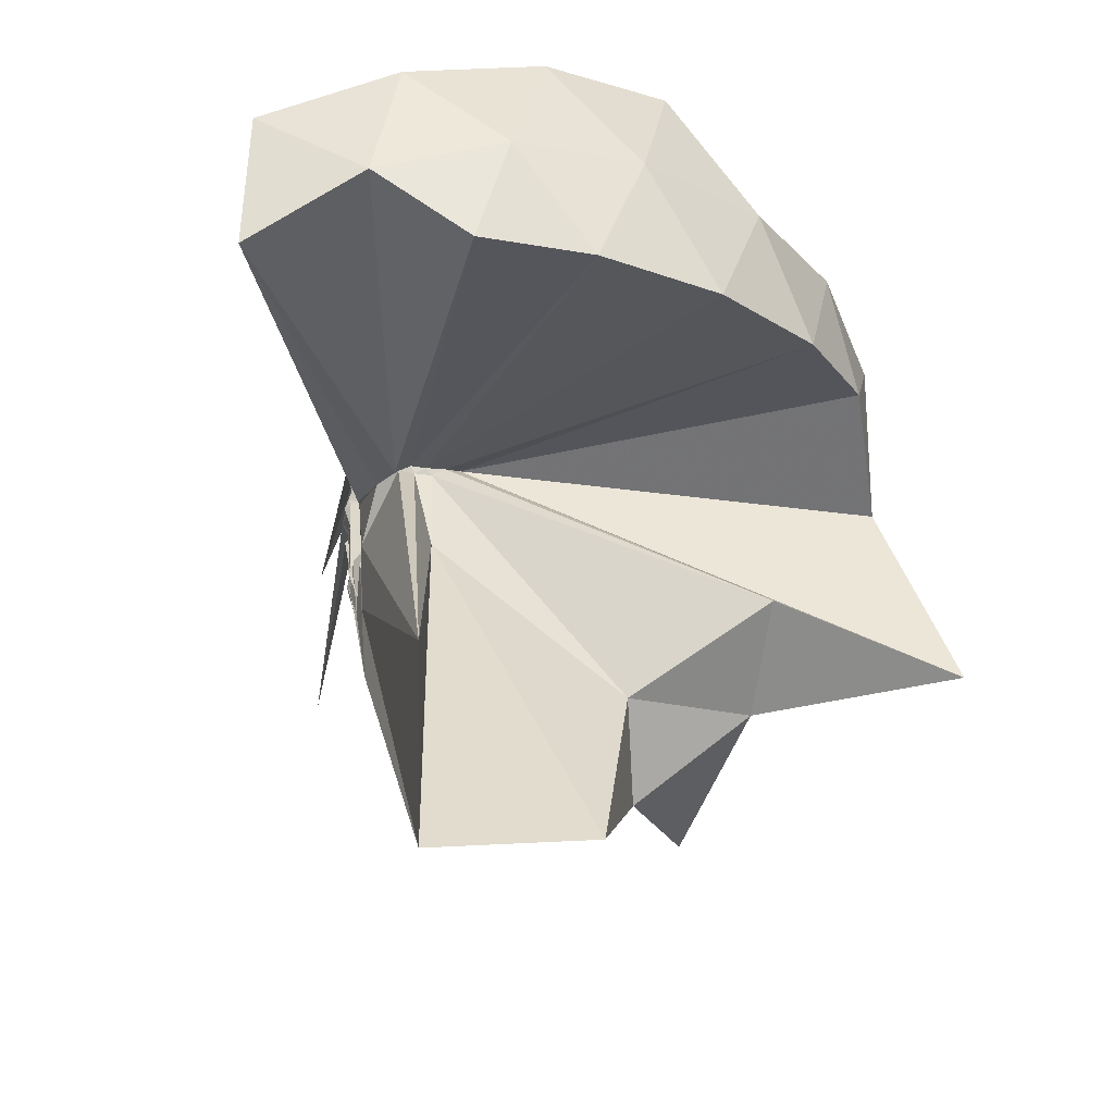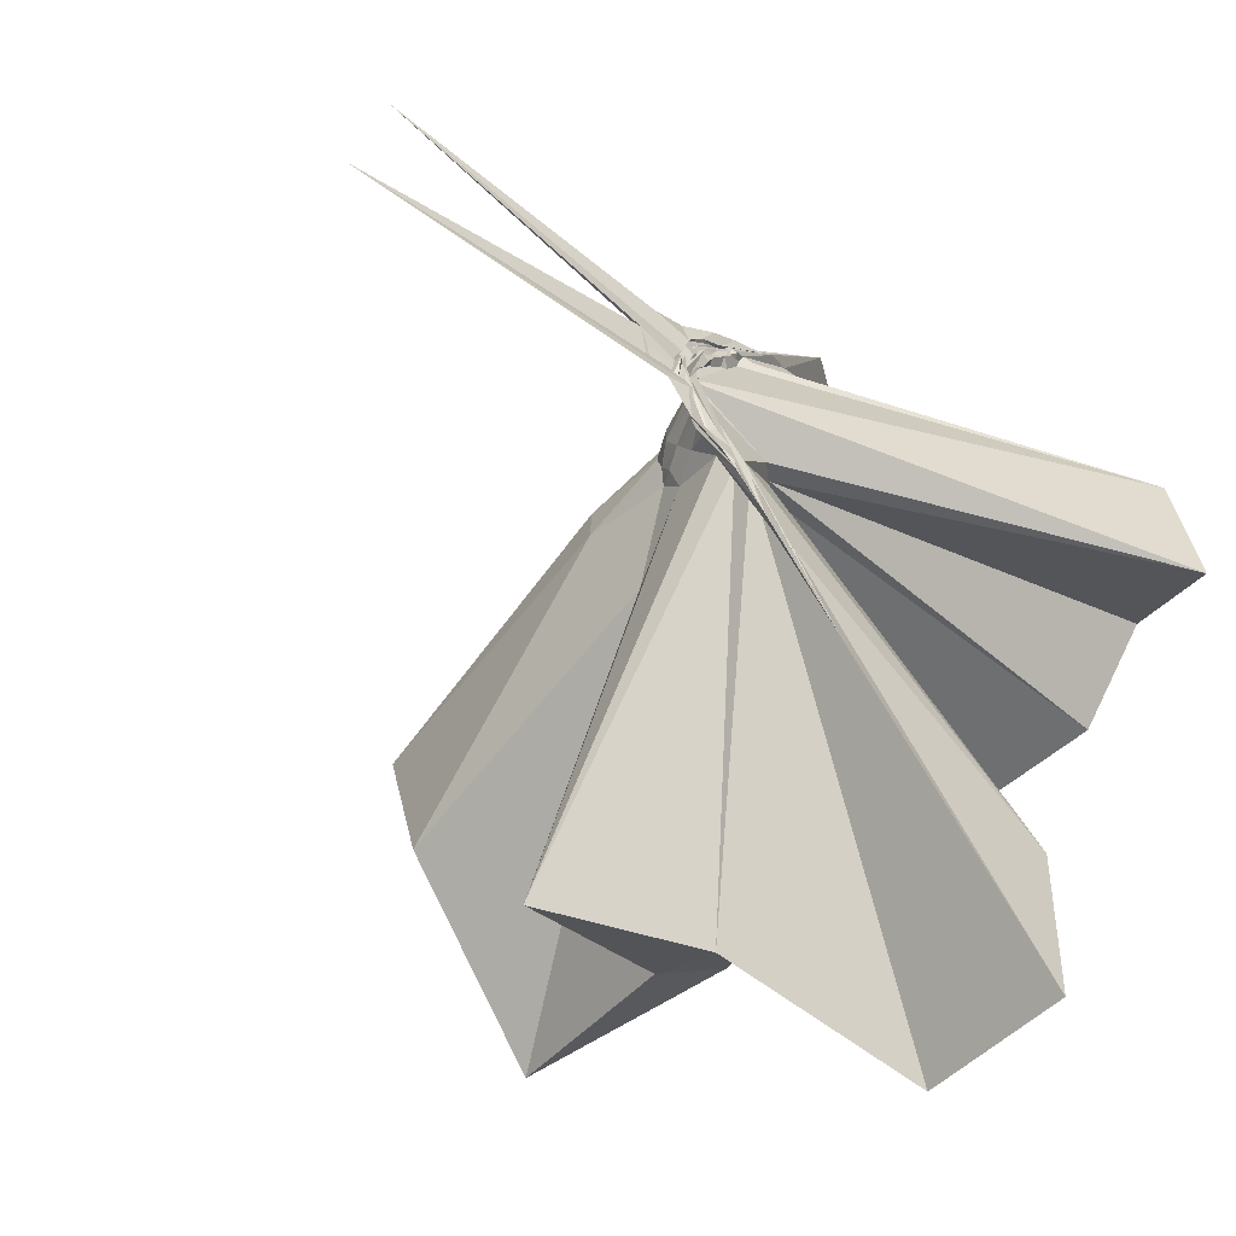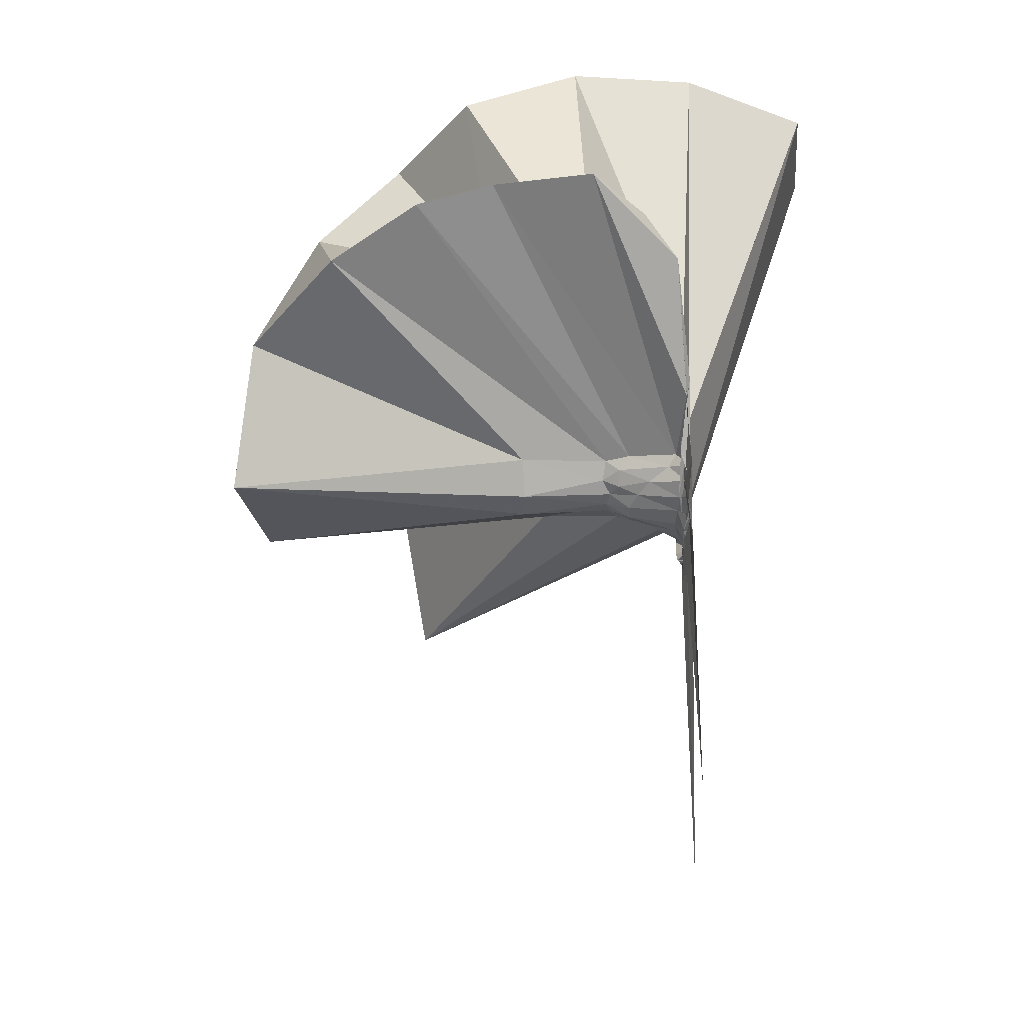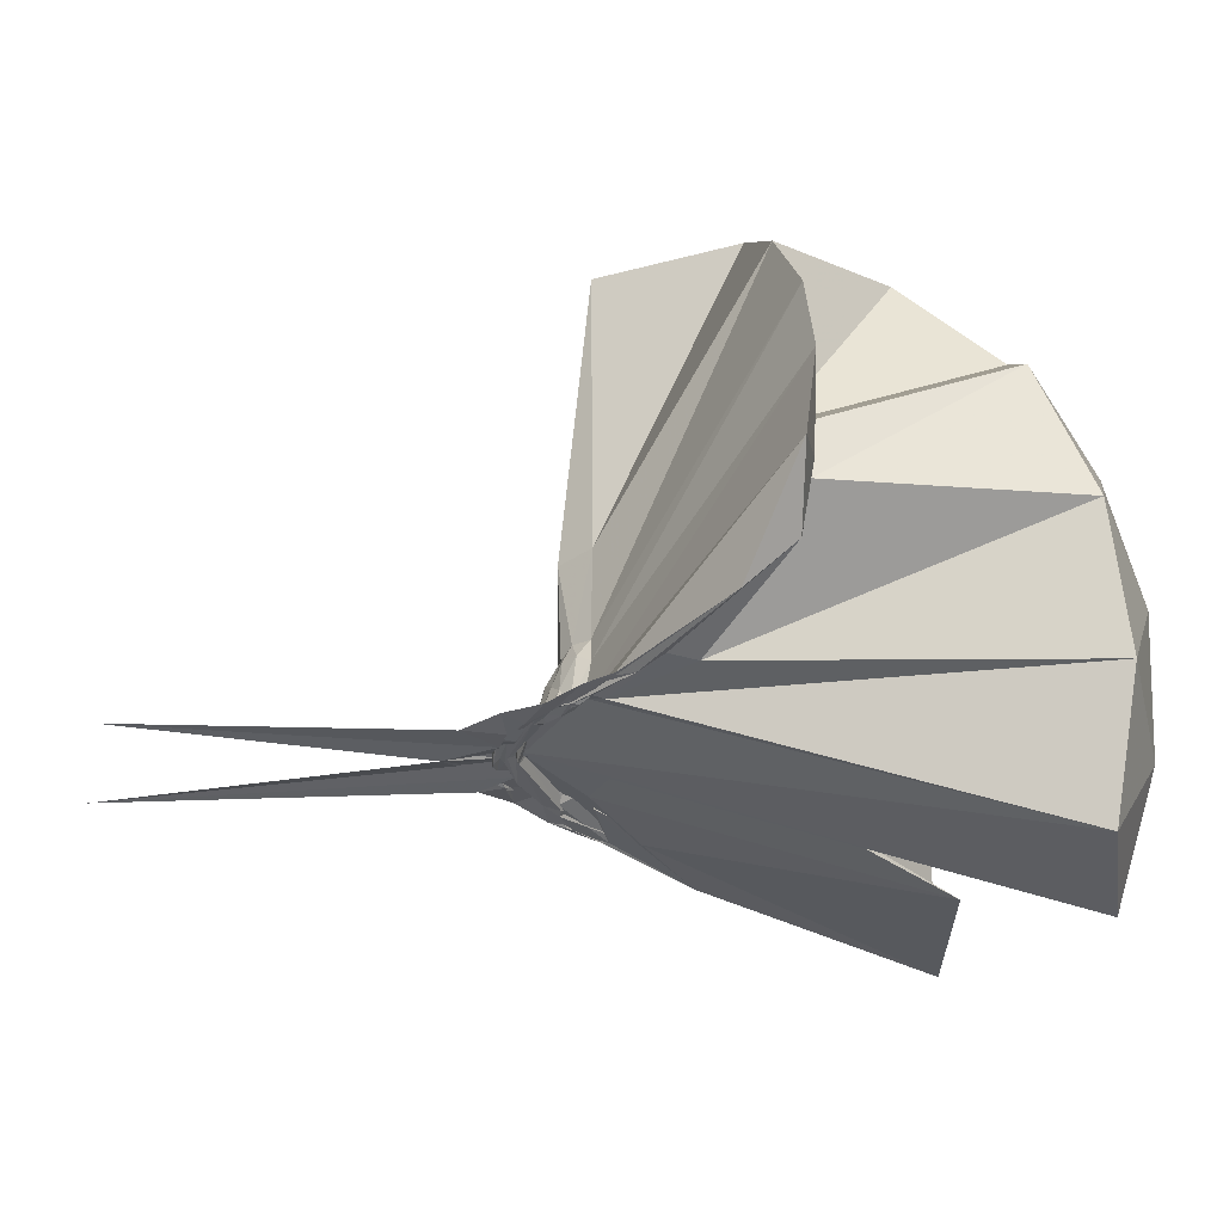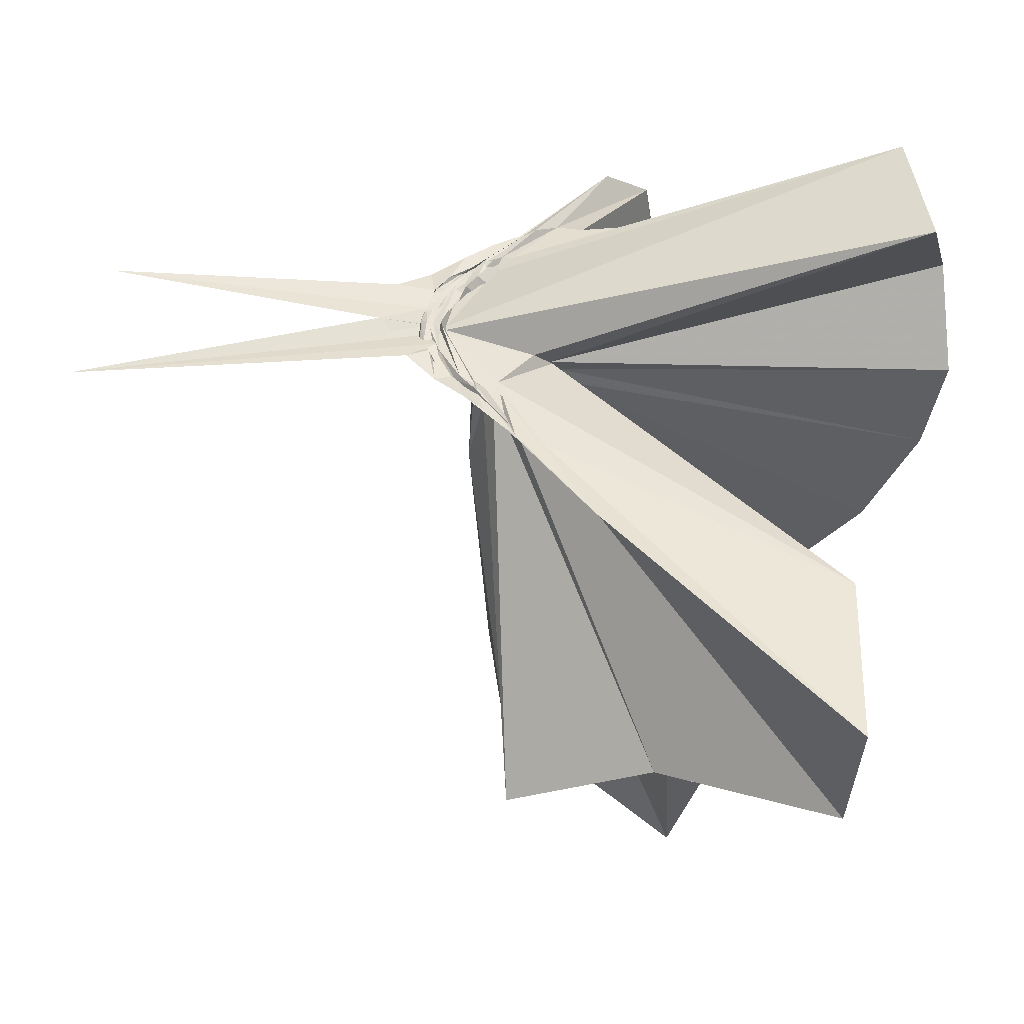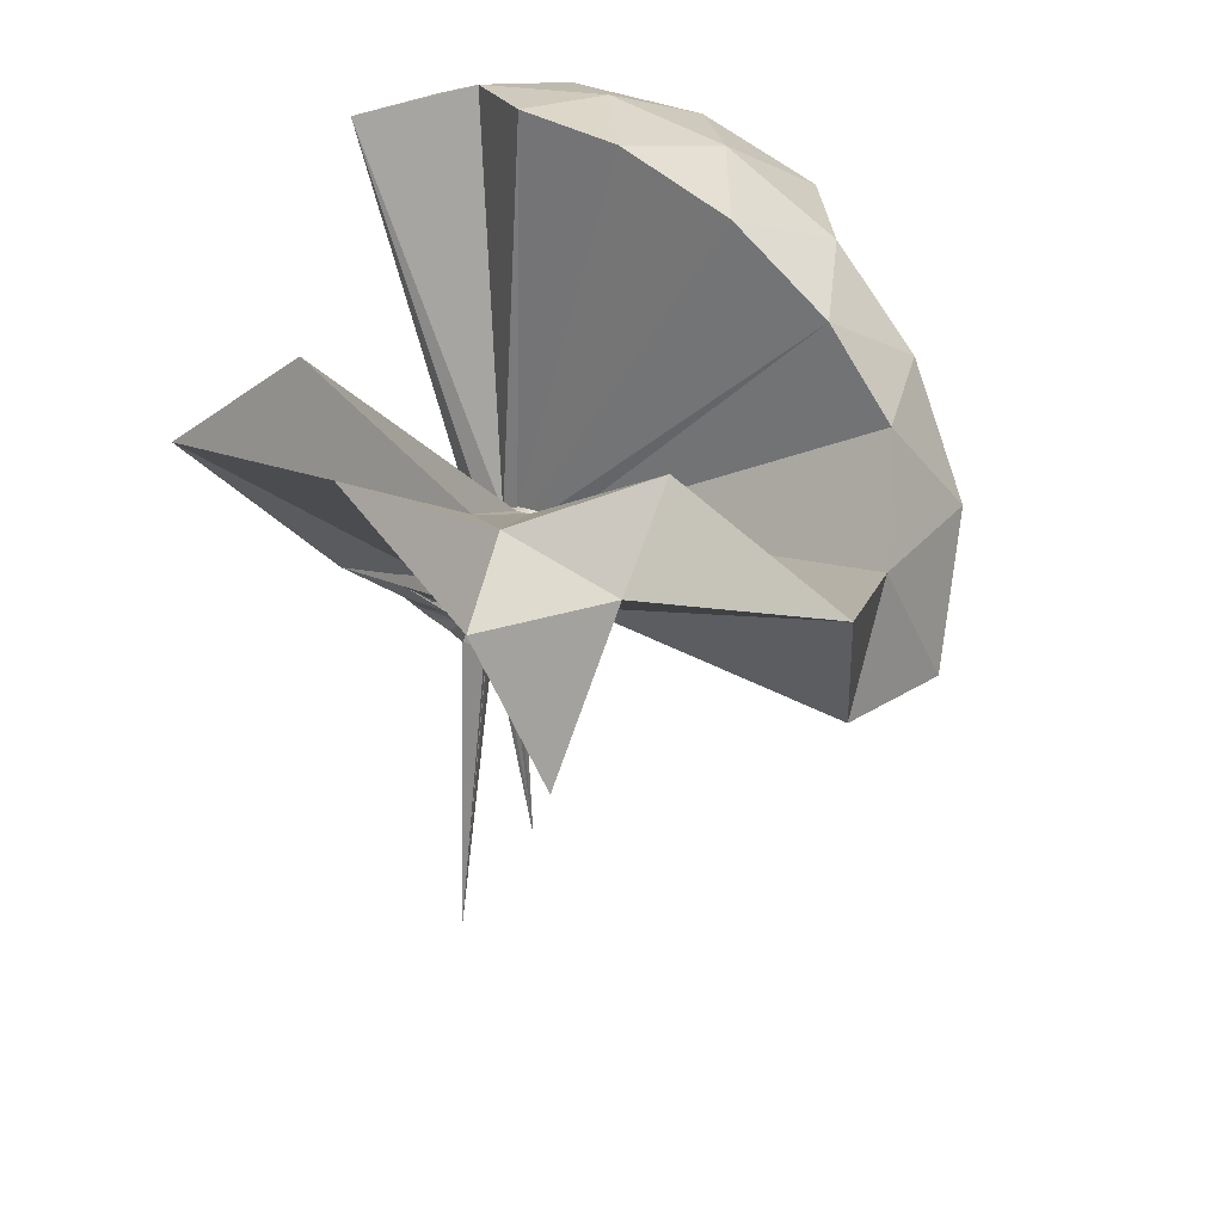
<metadata>
{"format":"obj","ext":"obj","renderer":"f3d","projection":"perspective","resolution":1024,"background":"white","views":[{"elev":-24.5,"azim":-10.1,"up":"+Y"},{"elev":-55.9,"azim":-130.8,"up":"+Y"},{"elev":-32.8,"azim":-178.3,"up":"+Z"},{"elev":58.5,"azim":-90.6,"up":"+Y"},{"elev":-41.5,"azim":-92.2,"up":"+Y"},{"elev":30.7,"azim":31.7,"up":"+Z"}]}
</metadata>
<code>
v -0.9071 -0.1036 1.094
v -0.9979 -0.0995 -0.0754
v -0.0557 -0.0975 0.6133
v -0.1235 0.1333 0.6544
v -0.5567 0.3036 0.4065
v -0.6693 0.4734 0.4488
v -0.7541 0.4918 0.4615
v -0.9059 0.4789 0.4339
v -0.9866 0.2461 0.2123
v -0.9998 0.127 0.08546
v -1.007 0.1062 0.06263
v -0.9805 0.004998 -0.01868
v -1.009 -0.09738 -0.04996
v -1.006 -0.1075 -0.04712
v -1.008 -0.2863 0.02614
v -0.9855 -0.315 0.0509
v -0.9964 -0.45 0.1769
v -0.948 -1.165 0.8069
v -0.6185 -1.13 0.806
v -0.5253 -0.7623 0.5629
v -0.2641 -0.5892 0.6742
v -0.8025 -0.1314 0.1995
v 0.02895 0.07717 0.3838
v -0.1827 0.3507 0.4184
v -0.3878 0.4985 0.4573
v -0.5643 0.548 0.4692
v -0.7902 0.6127 0.44
v -0.9787 0.4405 0.3336
v -1.006 0.2141 0.1611
v -1.005 0.1081 0.05184
v -0.993 0.07078 0.02522
v -0.9934 -0.08443 -0.05077
v -0.9919 -0.1021 -0.05252
v -1.009 -0.2638 -0.006178
v -1.013 -0.2995 0.02284
v -0.9914 -0.4346 0.1358
v -0.9973 -0.6396 0.2808
v -0.9949 -0.3077 0.08724
v -0.4902 -0.9306 0.4322
v -0.2672 -0.751 0.4864
v 0.1564 -0.6572 0.5249
v 0.0276 -0.256 0.3902
v -0.6168 0.003283 0.08853
v -0.8121 0.0002835 0.08355
v -0.8665 0.0184 0.08405
v -0.976 0.04511 0.06881
v -0.9979 0.2004 0.1257
v -0.9986 0.1926 0.1251
v -0.9834 0.1046 0.03385
v -0.9982 0.07875 0.01284
v -0.9986 0.03771 -0.01656
v -1.001 -0.09589 -0.06787
v -1.006 -0.1826 -0.0529
v -0.9968 -0.2619 -0.01661
v -0.9836 -0.2992 0.007872
v -1.006 -0.4215 0.1004
v -1.002 -0.4302 0.1148
v -0.976 -0.2762 0.06676
v -0.3314 -0.9005 0.1202
v -0.6615 -0.2786 0.11
v 0.02837 -0.3969 0.1236
v 0.07932 -0.09779 0.09016
v -0.8043 -0.03077 0.04951
v -0.8432 -0.0006896 0.05816
v -0.9581 0.02783 0.04611
v -1.003 0.05879 0.03005
v -1.001 0.1677 0.06795
v -1.005 0.08536 0.01742
v -1.002 0.0637 -0.008133
v -1 0.02481 -0.03783
v -0.9968 -0.03559 -0.06559
v -1.001 -0.1118 -0.0735
v -0.9925 -0.2061 -0.05781
v -0.984 -0.2582 -0.03515
v -1.01 -0.3543 0.03867
v -1.009 -0.3735 0.05059
v -1.003 -0.2725 0.02102
v -0.9538 -0.2324 0.04383
v -0.8405 -0.1916 0.05325
v -0.8017 -0.15 0.0485
v -0.6189 -0.1299 0.02205
v -0.62 -0.05555 0.02352
v -0.8411 -0.03029 0.03104
v -0.9132 -0.004868 0.02663
v -0.9993 0.02853 0.003834
v -0.992 0.04984 -0.002272
v -1.008 0.1135 0.002528
v -1.01 0.04597 -0.03279
v -1.003 0.01067 -0.06323
v -0.9938 -0.03785 -0.08272
v -1.002 -0.09409 -0.08173
v -0.9974 -0.1506 -0.08757
v -1.011 -0.197 -0.0736
v -0.9866 -0.2359 -0.05091
v -1.012 -0.3261 0.002037
v -0.9942 -0.2477 -0.01486
v -1.001 -0.2227 -0.00838
v -0.9107 -0.1832 0.02164
v -0.8395 -0.157 0.02963
v -0.8206 -0.1262 0.0276
v -0.8132 -0.09245 0.02306
v -0.8213 -0.05932 0.02879
v -0.2004 -0.09879 0.8014
v -0.3144 0.1449 0.8577
v -0.4949 0.3949 0.8502
v -0.7785 0.4649 0.4557
v -0.9942 0.2322 0.2702
v -1.004 0.1206 0.108
v -0.9869 0.09458 0.07171
v -0.9908 -0.09326 -0.03874
v -0.9906 -0.1042 -0.03938
v -0.9878 -0.1137 -0.03532
v -0.9915 -0.2623 0.07675
v -0.957 -0.7795 0.8156
v -0.8726 -0.3531 0.3041
v -0.864 -0.1533 0.2144
v -0.8357 -0.137 0.2154
v -0.4181 -0.1027 0.9665
v -0.5723 0.1431 1.005
v -0.7555 0.3688 0.9628
v -1.036 0.2962 1.001
v -1.307 0.1896 0.9581
v -1.323 -0.1049 0.9977
v -0.9716 -0.1565 0.1567
v -0.9316 -0.1411 0.1994
v -0.8996 -0.1498 0.2103
v -0.8765 -0.1384 0.217
v -0.6744 -0.1029 1.067
v -0.8362 0.1227 1.067
v -1.098 0.03613 1.065
v -0.9382 -0.143 0.1939
v -0.9071 -0.1332 0.2103
v -0.8872 -0.03866 0.01187
v -0.9831 -0.01201 -0.01433
v -0.9965 0.0156 -0.02905
v -0.9979 0.06395 -0.07474
v -1.008 0.004056 -0.06603
v -0.989 -0.04424 -0.08917
v -1.014 -0.09841 -0.09336
v -0.9907 -0.1496 -0.09652
v -1.012 -0.189 -0.07507
v -1.001 -0.2675 -0.06053
v -0.9983 -0.2064 -0.03939
v -0.9827 -0.177 -0.02015
v -0.8859 -0.1479 0.008212
v -0.8647 -0.1149 -0.0007229
v -0.865 -0.0755 0.0003212
v -0.9784 -0.05257 -0.02445
v -1.003 -0.03069 -0.05195
v -1.007 0.01988 -0.1498
v -1.003 -0.05041 -0.08046
v -0.9913 -0.1004 -0.09808
v -0.9869 -0.1544 -0.1534
v -1.01 -0.2061 -0.1242
v -1.004 -0.1616 -0.05602
v -0.9784 -0.1377 -0.02801
v -0.9737 -0.09599 -0.03349
v -0.9915 -0.07451 -0.0634
v -1.001 0.04571 -0.7858
v -1.009 -0.09002 -0.1878
v -0.9924 -0.268 -0.8476
v -0.9917 -0.1185 -0.06576
f 3 23 4
f 4 23 24
f 4 24 5
f 5 24 25
f 5 25 6
f 6 25 26
f 6 26 7
f 7 26 27
f 7 27 8
f 8 27 28
f 8 28 9
f 9 28 29
f 9 29 10
f 10 29 30
f 10 30 11
f 11 30 31
f 11 31 12
f 12 31 32
f 12 32 13
f 13 32 33
f 13 33 14
f 14 33 34
f 14 34 15
f 15 34 35
f 15 35 16
f 16 35 36
f 16 36 17
f 17 36 37
f 17 37 18
f 18 37 38
f 18 38 19
f 19 38 39
f 19 39 20
f 20 39 40
f 20 40 21
f 21 40 41
f 21 41 22
f 22 41 42
f 22 42 3
f 3 42 23
f 23 43 24
f 24 43 44
f 24 44 25
f 25 44 45
f 25 45 26
f 26 45 46
f 26 46 27
f 27 46 47
f 27 47 28
f 28 47 48
f 28 48 29
f 29 48 49
f 29 49 30
f 30 49 50
f 30 50 31
f 31 50 51
f 31 51 32
f 32 51 52
f 32 52 33
f 33 52 53
f 33 53 34
f 34 53 54
f 34 54 35
f 35 54 55
f 35 55 36
f 36 55 56
f 36 56 37
f 37 56 57
f 37 57 38
f 38 57 58
f 38 58 39
f 39 58 59
f 39 59 40
f 40 59 60
f 40 60 41
f 41 60 61
f 41 61 42
f 42 61 62
f 42 62 23
f 23 62 43
f 43 63 44
f 44 63 64
f 44 64 45
f 45 64 65
f 45 65 46
f 46 65 66
f 46 66 47
f 47 66 67
f 47 67 48
f 48 67 68
f 48 68 49
f 49 68 69
f 49 69 50
f 50 69 70
f 50 70 51
f 51 70 71
f 51 71 52
f 52 71 72
f 52 72 53
f 53 72 73
f 53 73 54
f 54 73 74
f 54 74 55
f 55 74 75
f 55 75 56
f 56 75 76
f 56 76 57
f 57 76 77
f 57 77 58
f 58 77 78
f 58 78 59
f 59 78 79
f 59 79 60
f 60 79 80
f 60 80 61
f 61 80 81
f 61 81 62
f 62 81 82
f 62 82 43
f 43 82 63
f 63 83 64
f 64 83 84
f 64 84 65
f 65 84 85
f 65 85 66
f 66 85 86
f 66 86 67
f 67 86 87
f 67 87 68
f 68 87 88
f 68 88 69
f 69 88 89
f 69 89 70
f 70 89 90
f 70 90 71
f 71 90 91
f 71 91 72
f 72 91 92
f 72 92 73
f 73 92 93
f 73 93 74
f 74 93 94
f 74 94 75
f 75 94 95
f 75 95 76
f 76 95 96
f 76 96 77
f 77 96 97
f 77 97 78
f 78 97 98
f 78 98 79
f 79 98 99
f 79 99 80
f 80 99 100
f 80 100 81
f 81 100 101
f 81 101 82
f 82 101 102
f 82 102 63
f 63 102 83
f 103 104 118
f 104 119 118
f 104 105 119
f 105 120 119
f 105 106 120
f 106 107 120
f 107 121 120
f 107 108 121
f 108 122 121
f 108 109 122
f 109 110 122
f 110 123 122
f 110 111 123
f 111 124 123
f 111 112 124
f 112 113 124
f 113 125 124
f 113 114 125
f 114 126 125
f 114 115 126
f 115 116 126
f 116 127 126
f 116 117 127
f 117 118 127
f 117 103 118
f 118 119 128
f 119 129 128
f 119 120 129
f 120 121 129
f 121 130 129
f 121 122 130
f 122 123 130
f 123 131 130
f 123 124 131
f 124 125 131
f 125 132 131
f 125 126 132
f 126 127 132
f 127 128 132
f 127 118 128
f 133 148 134
f 134 148 149
f 134 149 135
f 135 149 150
f 135 150 136
f 136 150 137
f 137 150 151
f 137 151 138
f 138 151 152
f 138 152 139
f 139 152 140
f 140 152 153
f 140 153 141
f 141 153 154
f 141 154 142
f 142 154 143
f 143 154 155
f 143 155 144
f 144 155 156
f 144 156 145
f 145 156 146
f 146 156 157
f 146 157 147
f 147 157 148
f 147 148 133
f 148 158 149
f 149 158 159
f 149 159 150
f 150 159 151
f 151 159 160
f 151 160 152
f 152 160 153
f 153 160 161
f 153 161 154
f 154 161 155
f 155 161 162
f 155 162 156
f 156 162 157
f 157 162 158
f 157 158 148
f 3 4 103
f 103 4 104
f 4 5 104
f 104 5 105
f 5 6 105
f 105 6 106
f 6 7 106
f 7 8 106
f 106 8 107
f 8 9 107
f 107 9 108
f 9 10 108
f 108 10 109
f 10 11 109
f 11 12 109
f 109 12 110
f 12 13 110
f 110 13 111
f 13 14 111
f 111 14 112
f 14 15 112
f 15 16 112
f 112 16 113
f 16 17 113
f 113 17 114
f 17 18 114
f 114 18 115
f 18 19 115
f 19 20 115
f 115 20 116
f 20 21 116
f 116 21 117
f 21 22 117
f 117 22 103
f 22 3 103
f 83 133 84
f 84 133 134
f 84 134 85
f 85 134 135
f 85 135 86
f 86 135 136
f 86 136 87
f 87 136 88
f 88 136 137
f 88 137 89
f 89 137 138
f 89 138 90
f 90 138 139
f 90 139 91
f 91 139 92
f 92 139 140
f 92 140 93
f 93 140 141
f 93 141 94
f 94 141 142
f 94 142 95
f 95 142 96
f 96 142 143
f 96 143 97
f 97 143 144
f 97 144 98
f 98 144 145
f 98 145 99
f 99 145 100
f 100 145 146
f 100 146 101
f 101 146 147
f 101 147 102
f 102 147 133
f 102 133 83
f 128 129 1
f 129 130 1
f 130 131 1
f 131 132 1
f 132 128 1
f 159 158 2
f 160 159 2
f 161 160 2
f 162 161 2
f 158 162 2

</code>
